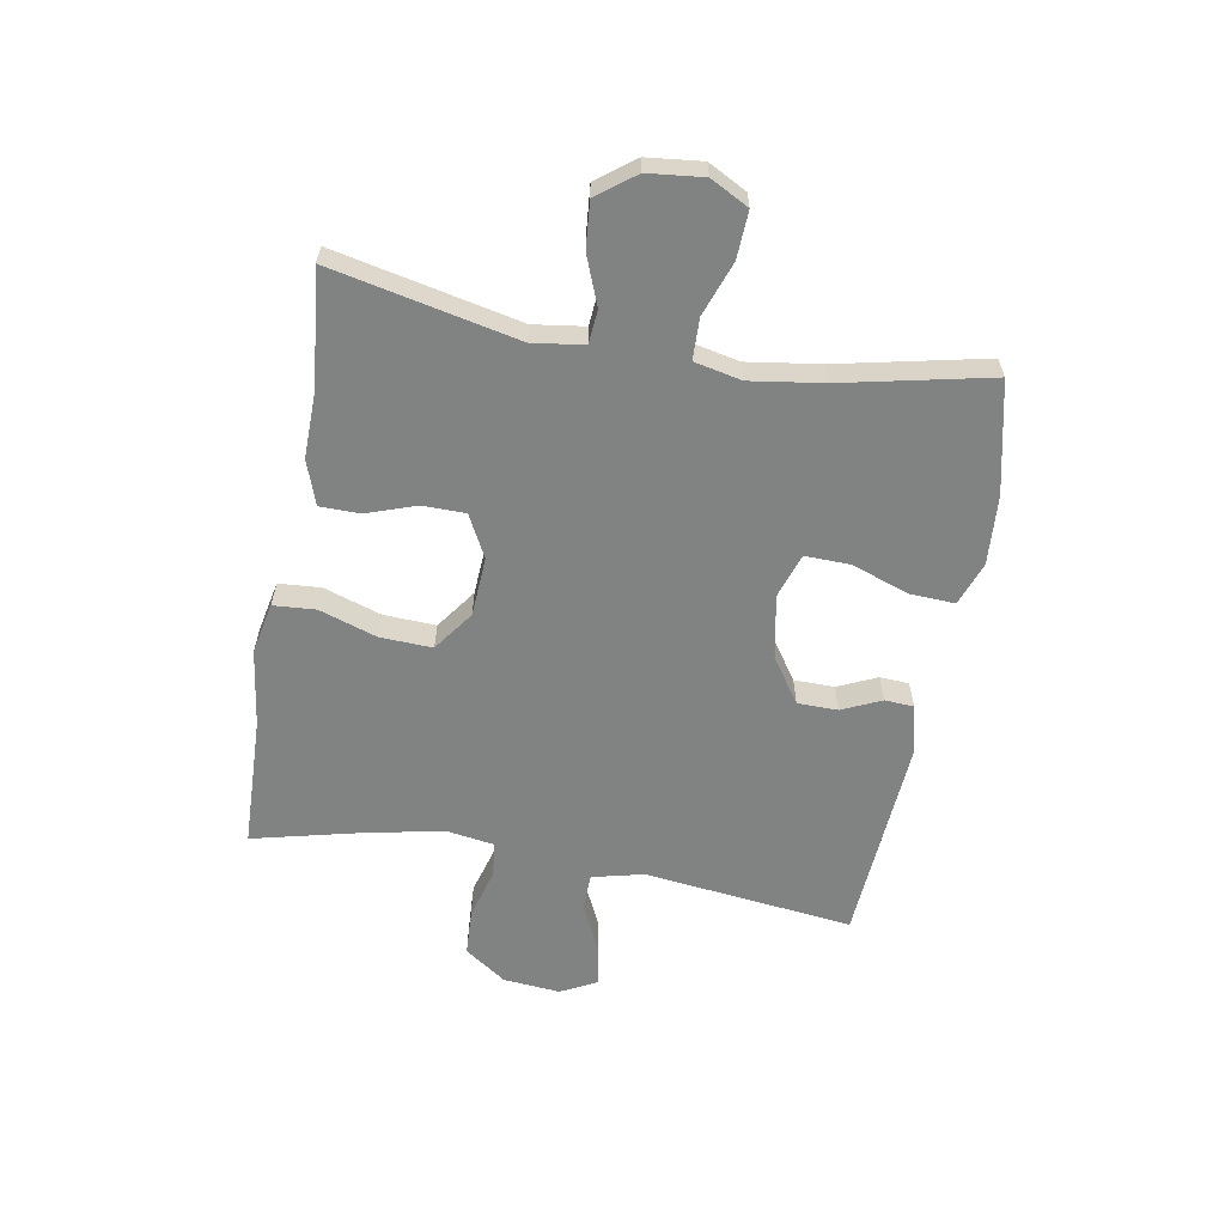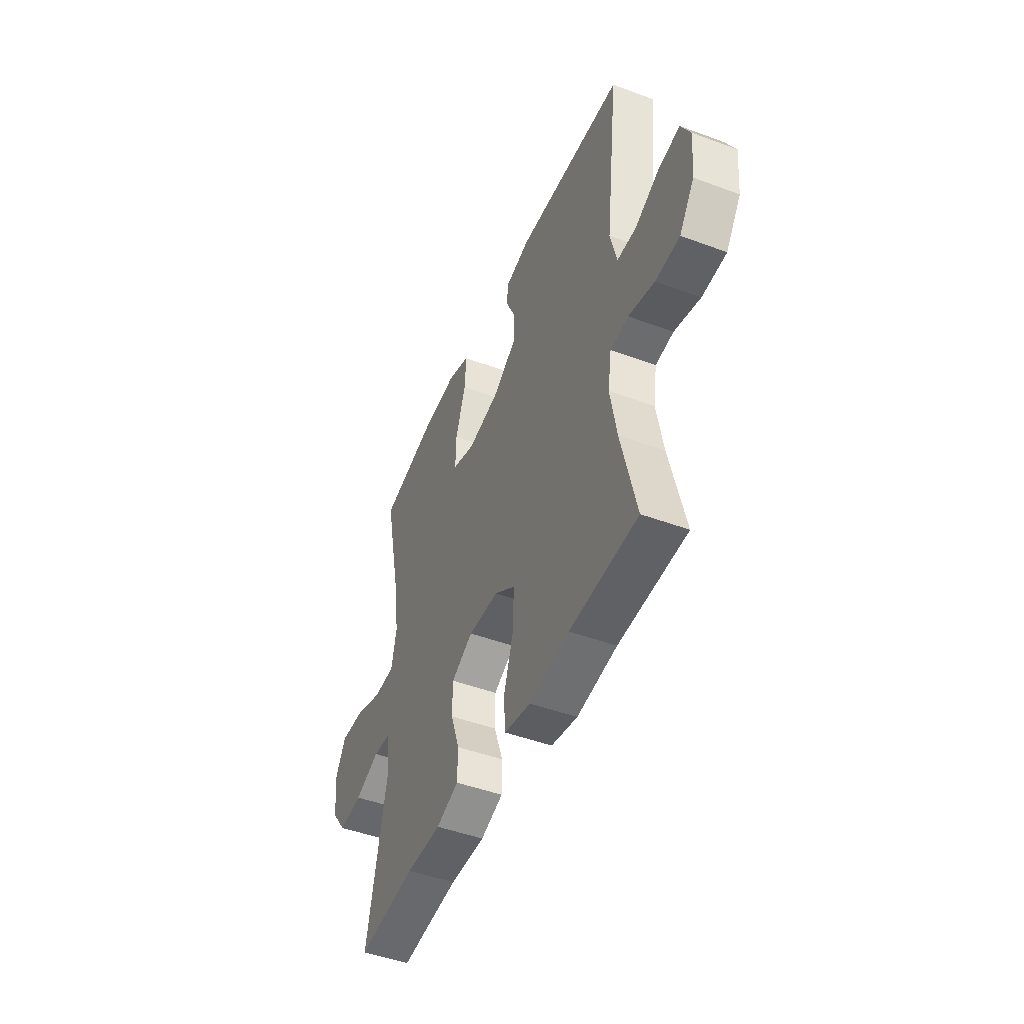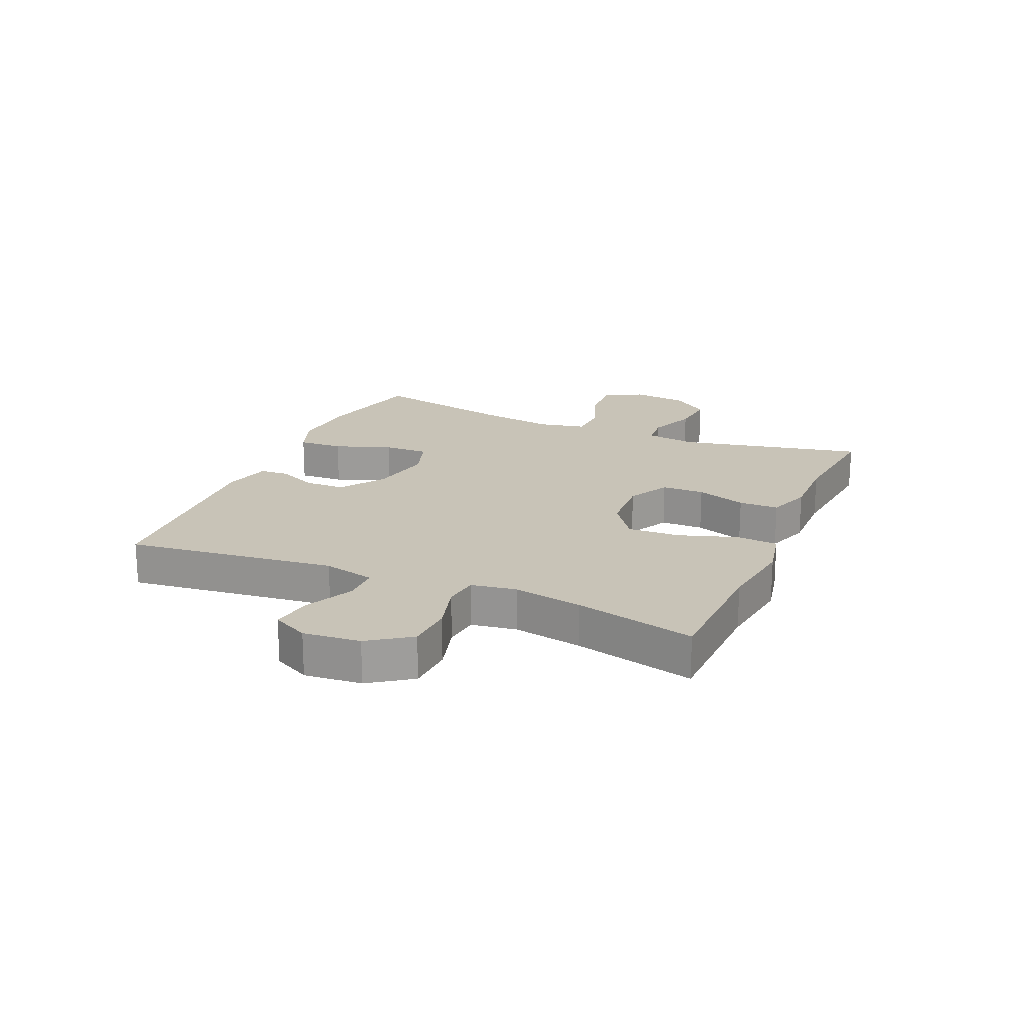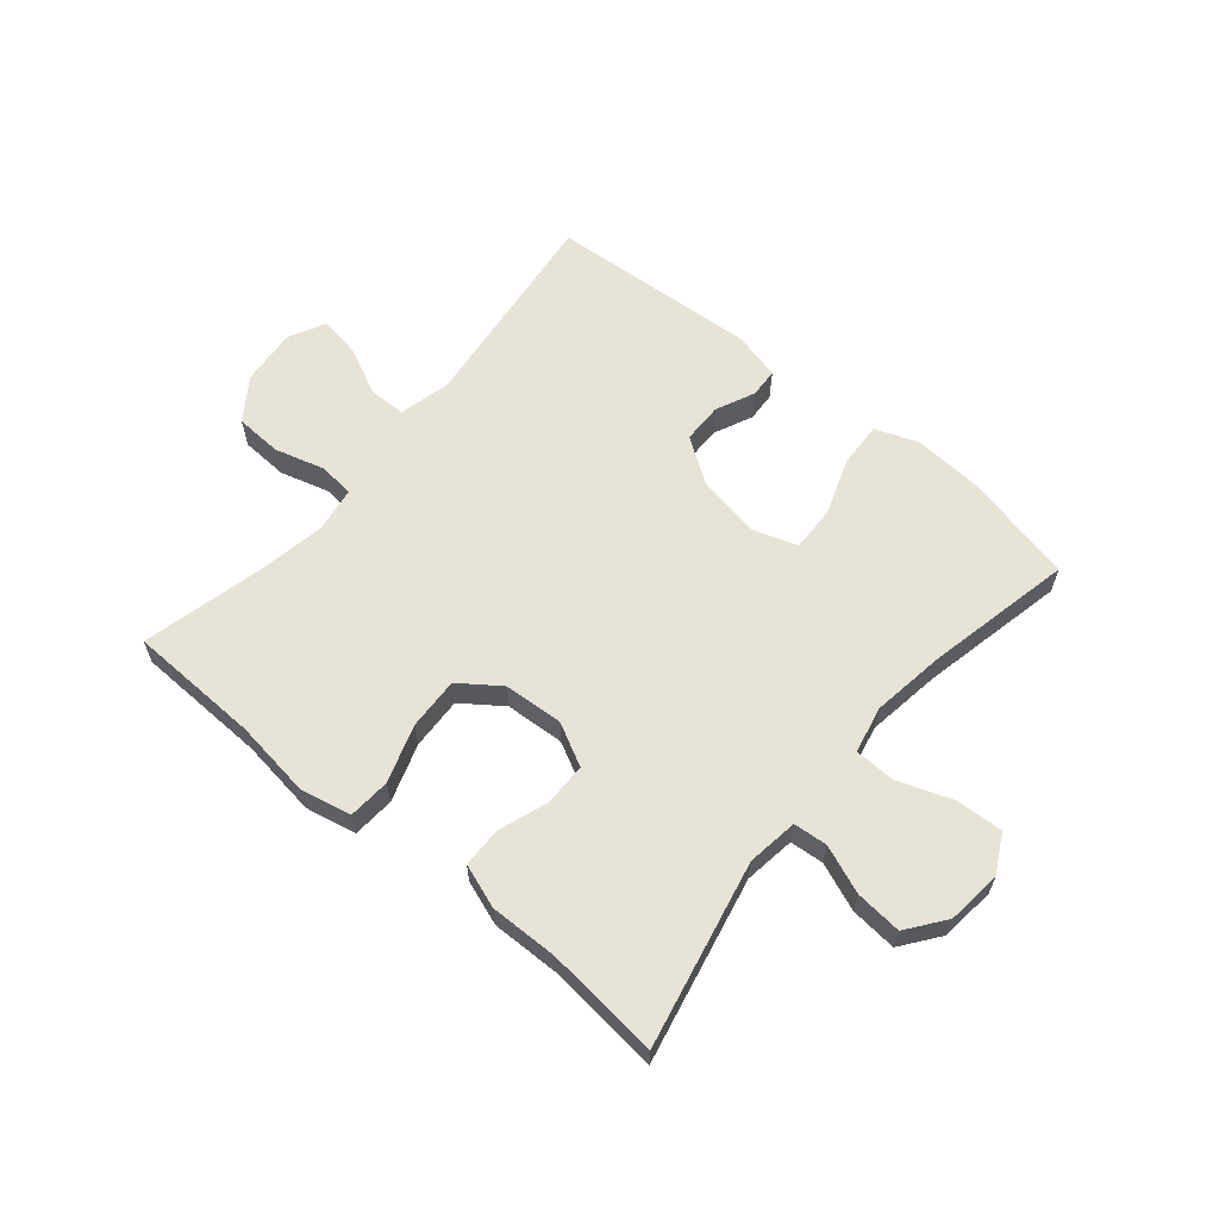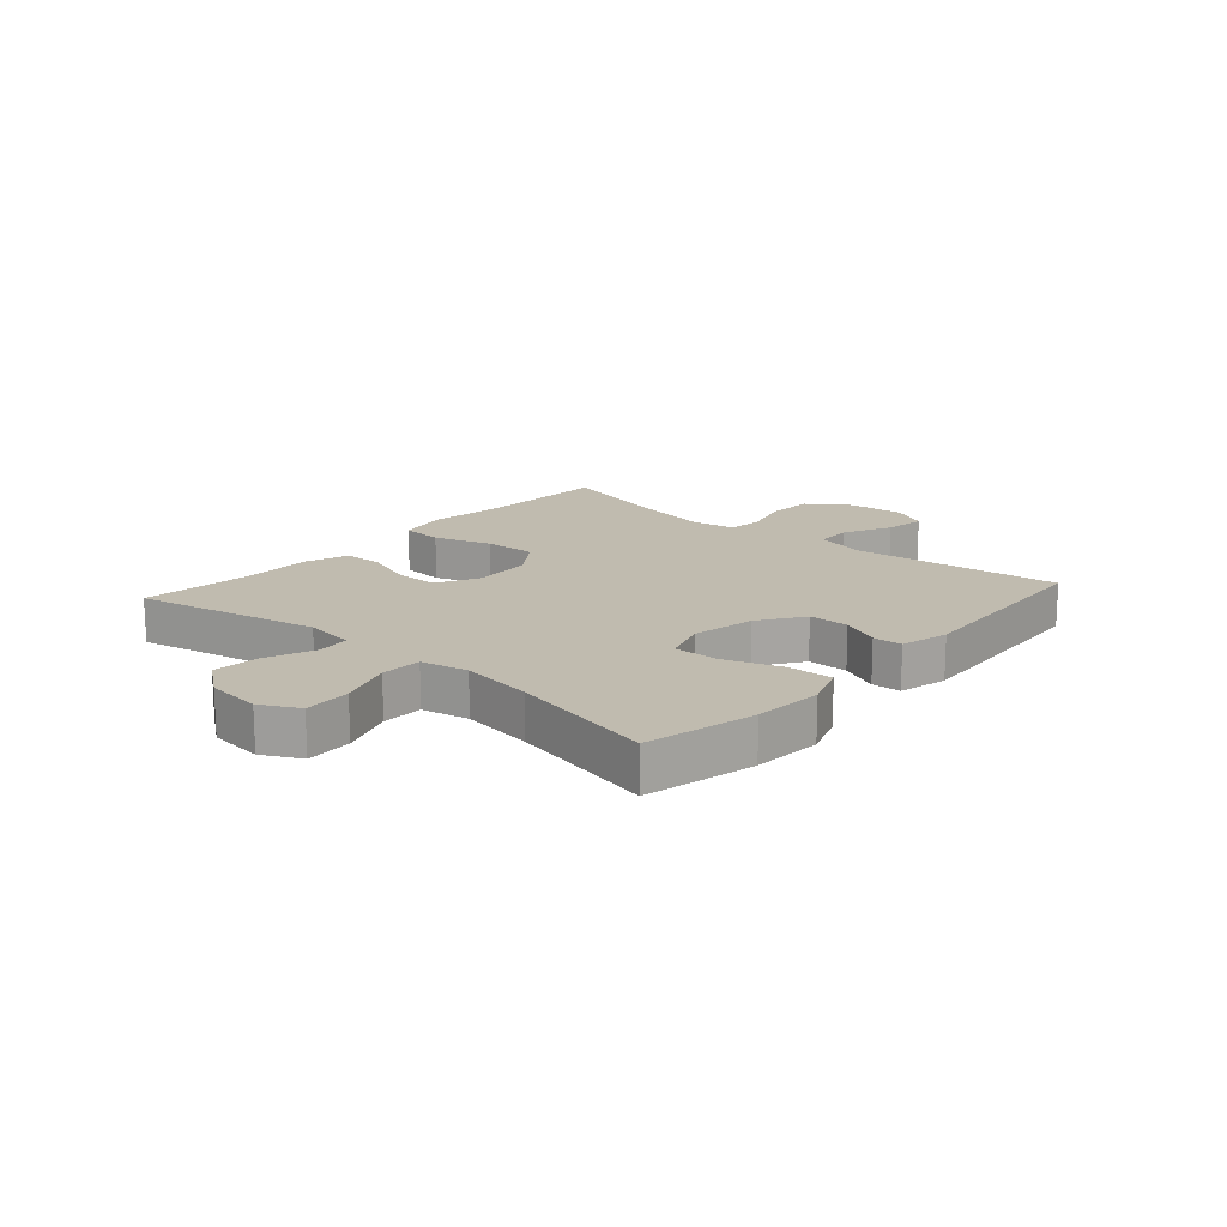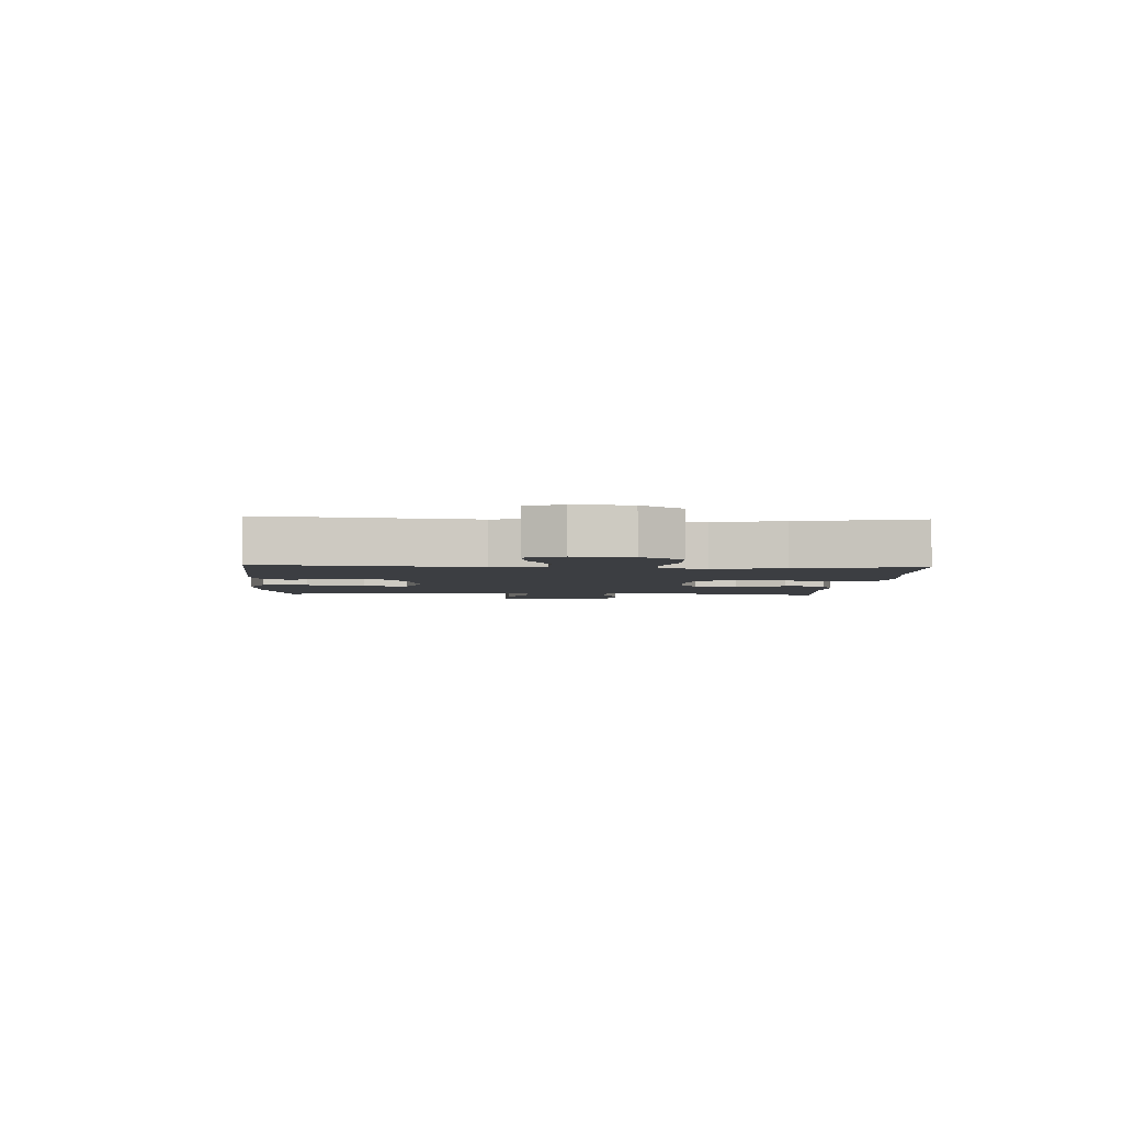
<metadata>
{"format":"obj","ext":"obj","renderer":"f3d","projection":"perspective","resolution":1024,"background":"white","views":[{"elev":-60.6,"azim":-100.0,"up":"+Y"},{"elev":-47.1,"azim":67.2,"up":"+Z"},{"elev":19.6,"azim":113.4,"up":"+Y"},{"elev":61.8,"azim":-140.1,"up":"+Y"},{"elev":16.2,"azim":-48.5,"up":"+Y"},{"elev":-3.3,"azim":86.6,"up":"+Y"}]}
</metadata>
<code>
v 0.5 0.07 -0.5
v 0.278 0.07 -0.507
v 0.147 0.07 -0.525
v 0.061 0.07 -0.507
v 0.056 0.07 -0.436
v 0.088 0.07 -0.339
v 0.092 0.07 -0.251
v 0.024 0.07 -0.202
v -0.076 0.07 -0.196
v -0.147 0.07 -0.233
v -0.148 0.07 -0.305
v -0.119 0.07 -0.389
v -0.12 0.07 -0.456
v -0.194 0.07 -0.482
v -0.309 0.07 -0.48
v -0.5 0.07 -0.5
v -0.433 0.07 -0.188
v -0.445 0.07 -0.102
v -0.502 0.07 -0.097
v -0.583 0.07 -0.129
v -0.661 0.07 -0.136
v -0.709 0.07 -0.072
v -0.719 0.07 0.021
v -0.685 0.07 0.085
v -0.606 0.07 0.081
v -0.515 0.07 0.048
v -0.446 0.07 0.05
v -0.429 0.07 0.129
v -0.447 0.07 0.252
v -0.5 0.07 0.5
v -0.314 0.07 0.542
v -0.197 0.07 0.55
v -0.124 0.07 0.523
v -0.128 0.07 0.447
v -0.162 0.07 0.351
v -0.164 0.07 0.275
v -0.089 0.07 0.25
v 0.018 0.07 0.27
v 0.093 0.07 0.321
v 0.094 0.07 0.389
v 0.064 0.07 0.455
v 0.067 0.07 0.504
v 0.149 0.07 0.524
v 0.5 0.07 0.5
v 0.458 0.07 0.147
v 0.479 0.07 0.06
v 0.541 0.07 0.059
v 0.623 0.07 0.098
v 0.692 0.07 0.109
v 0.723 0.07 0.048
v 0.714 0.07 -0.048
v 0.665 0.07 -0.118
v 0.586 0.07 -0.122
v 0.501 0.07 -0.098
v 0.442 0.07 -0.105
v 0.43 0.07 -0.181
v 0.451 0.07 -0.297
v 0.5 0 -0.5
v 0.278 0 -0.507
v 0.147 0 -0.525
v 0.061 0 -0.507
v 0.056 0 -0.436
v 0.088 0 -0.339
v 0.092 0 -0.251
v 0.024 0 -0.202
v -0.076 0 -0.196
v -0.147 0 -0.233
v -0.148 0 -0.305
v -0.119 0 -0.389
v -0.12 0 -0.456
v -0.194 0 -0.482
v -0.309 0 -0.48
v -0.5 0 -0.5
v -0.433 0 -0.188
v -0.445 0 -0.102
v -0.502 0 -0.097
v -0.583 0 -0.129
v -0.661 0 -0.136
v -0.709 0 -0.072
v -0.719 0 0.021
v -0.685 0 0.085
v -0.606 0 0.081
v -0.515 0 0.048
v -0.446 0 0.05
v -0.429 0 0.129
v -0.447 0 0.252
v -0.5 0 0.5
v -0.314 0 0.542
v -0.197 0 0.55
v -0.124 0 0.523
v -0.128 0 0.447
v -0.162 0 0.351
v -0.164 0 0.275
v -0.089 0 0.25
v 0.018 0 0.27
v 0.093 0 0.321
v 0.094 0 0.389
v 0.064 0 0.455
v 0.067 0 0.504
v 0.149 0 0.524
v 0.5 0 0.5
v 0.458 0 0.147
v 0.479 0 0.06
v 0.541 0 0.059
v 0.623 0 0.098
v 0.692 0 0.109
v 0.723 0 0.048
v 0.714 0 -0.048
v 0.665 0 -0.118
v 0.586 0 -0.122
v 0.501 0 -0.098
v 0.442 0 -0.105
v 0.43 0 -0.181
v 0.451 0 -0.297
f 52 53 54
f 51 52 54
f 50 51 54
f 49 50 54
f 48 49 54
f 47 48 54
f 46 47 54 55
f 45 46 55
f 43 44 45
f 42 43 45
f 41 42 45
f 40 41 45
f 45 55 56
f 40 45 56
f 39 40 56
f 33 34 35
f 32 33 35
f 31 32 35
f 30 31 35
f 29 30 35
f 28 29 35 36
f 27 28 36 37
f 24 25 26
f 23 24 26
f 22 23 26
f 21 22 26
f 20 21 26
f 19 20 26
f 18 19 26 27
f 27 37 38
f 18 27 38
f 17 18 38
f 13 14 15
f 12 13 15
f 11 12 15
f 15 16 17
f 11 15 17
f 10 11 17
f 4 5 6
f 3 4 6
f 2 3 6
f 2 6 7
f 1 2 7
f 57 1 7
f 56 57 7 8
f 39 56 8 9
f 17 38 39
f 10 17 39
f 9 10 39
f 111 110 109
f 111 109 108
f 111 108 107
f 111 107 106
f 111 106 105
f 111 105 104
f 112 111 104 103
f 112 103 102
f 102 101 100
f 102 100 99
f 102 99 98
f 102 98 97
f 113 112 102
f 113 102 97
f 113 97 96
f 92 91 90
f 92 90 89
f 92 89 88
f 92 88 87
f 92 87 86
f 93 92 86 85
f 94 93 85 84
f 83 82 81
f 83 81 80
f 83 80 79
f 83 79 78
f 83 78 77
f 83 77 76
f 84 83 76 75
f 95 94 84
f 95 84 75
f 95 75 74
f 72 71 70
f 72 70 69
f 72 69 68
f 74 73 72
f 74 72 68
f 74 68 67
f 63 62 61
f 63 61 60
f 63 60 59
f 64 63 59
f 64 59 58
f 64 58 114
f 65 64 114 113
f 66 65 113 96
f 96 95 74
f 96 74 67
f 96 67 66
f 1 58 59 2
f 2 59 60 3
f 3 60 61 4
f 4 61 62 5
f 5 62 63 6
f 6 63 64 7
f 7 64 65 8
f 8 65 66 9
f 9 66 67 10
f 10 67 68 11
f 11 68 69 12
f 12 69 70 13
f 13 70 71 14
f 14 71 72 15
f 15 72 73 16
f 16 73 74 17
f 17 74 75 18
f 18 75 76 19
f 19 76 77 20
f 20 77 78 21
f 21 78 79 22
f 22 79 80 23
f 23 80 81 24
f 24 81 82 25
f 25 82 83 26
f 26 83 84 27
f 27 84 85 28
f 28 85 86 29
f 29 86 87 30
f 30 87 88 31
f 31 88 89 32
f 32 89 90 33
f 33 90 91 34
f 34 91 92 35
f 35 92 93 36
f 36 93 94 37
f 37 94 95 38
f 38 95 96 39
f 39 96 97 40
f 40 97 98 41
f 41 98 99 42
f 42 99 100 43
f 43 100 101 44
f 44 101 102 45
f 45 102 103 46
f 46 103 104 47
f 47 104 105 48
f 48 105 106 49
f 49 106 107 50
f 50 107 108 51
f 51 108 109 52
f 52 109 110 53
f 53 110 111 54
f 54 111 112 55
f 55 112 113 56
f 56 113 114 57
f 57 114 58 1

</code>
